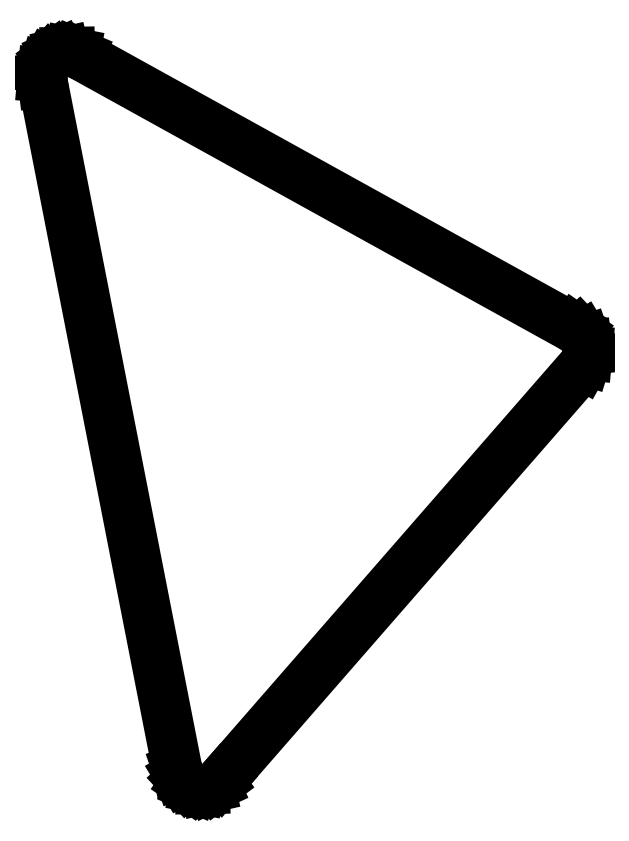
<metadata>
{"format":"dxf","ext":"dxf","renderer":"ezdxf+matplotlib","layout":"modelspace","background":"white","min_lineweight":24,"dpi":150}
</metadata>
<code>
0
SECTION
2
ENTITIES
0
LINE
8
0
10
-31.5
20
135.2
11
-31.37
21
134.2
0
LINE
8
0
10
-31.37
20
134.2
11
-4.874
21
-1.117
0
LINE
8
0
10
-4.874
20
-1.117
11
-4.535
21
-2.106
0
LINE
8
0
10
-4.535
20
-2.106
11
-3.998
21
-3.003
0
LINE
8
0
10
-3.998
20
-3.003
11
-3.286
21
-3.768
0
LINE
8
0
10
-3.286
20
-3.768
11
-2.431
21
-4.369
0
LINE
8
0
10
-2.431
20
-4.369
11
-1.469
21
-4.779
0
LINE
8
0
10
-1.469
20
-4.779
11
-0.4435
21
-4.98
0
LINE
8
0
10
-0.4435
20
-4.98
11
0.6016
21
-4.964
0
LINE
8
0
10
0.6016
20
-4.964
11
1.621
21
-4.73
0
LINE
8
0
10
1.621
20
-4.73
11
2.569
21
-4.29
0
LINE
8
0
10
2.569
20
-4.29
11
3.404
21
-3.662
0
LINE
8
0
10
3.404
20
-3.662
11
4.091
21
-2.874
0
LINE
8
0
10
4.091
20
-2.874
11
75.05
21
78.5
0
LINE
8
0
10
75.05
20
78.5
11
75.56
21
79.41
0
LINE
8
0
10
75.56
20
79.41
11
75.87
21
80.41
0
LINE
8
0
10
75.87
20
80.41
11
75.96
21
81.45
0
LINE
8
0
10
75.96
20
81.45
11
75.83
21
82.49
0
LINE
8
0
10
75.83
20
82.49
11
75.49
21
83.48
0
LINE
8
0
10
75.49
20
83.48
11
74.96
21
84.38
0
LINE
8
0
10
74.96
20
84.38
11
74.25
21
85.14
0
LINE
8
0
10
74.25
20
85.14
11
73.39
21
85.74
0
LINE
8
0
10
73.39
20
85.74
11
-24.07
21
139.7
0
LINE
8
0
10
-24.07
20
139.7
11
-25.03
21
140.1
0
LINE
8
0
10
-25.03
20
140.1
11
-26.06
21
140.3
0
LINE
8
0
10
-26.06
20
140.3
11
-27.1
21
140.3
0
LINE
8
0
10
-27.1
20
140.3
11
-28.12
21
140
0
LINE
8
0
10
-28.12
20
140
11
-29.07
21
139.6
0
LINE
8
0
10
-29.07
20
139.6
11
-29.9
21
139
0
LINE
8
0
10
-29.9
20
139
11
-30.59
21
138.2
0
LINE
8
0
10
-30.59
20
138.2
11
-31.1
21
137.3
0
LINE
8
0
10
-31.1
20
137.3
11
-31.41
21
136.3
0
LINE
8
0
10
-31.41
20
136.3
11
-31.5
21
135.2
0
ENDSEC
0
EOF

</code>
